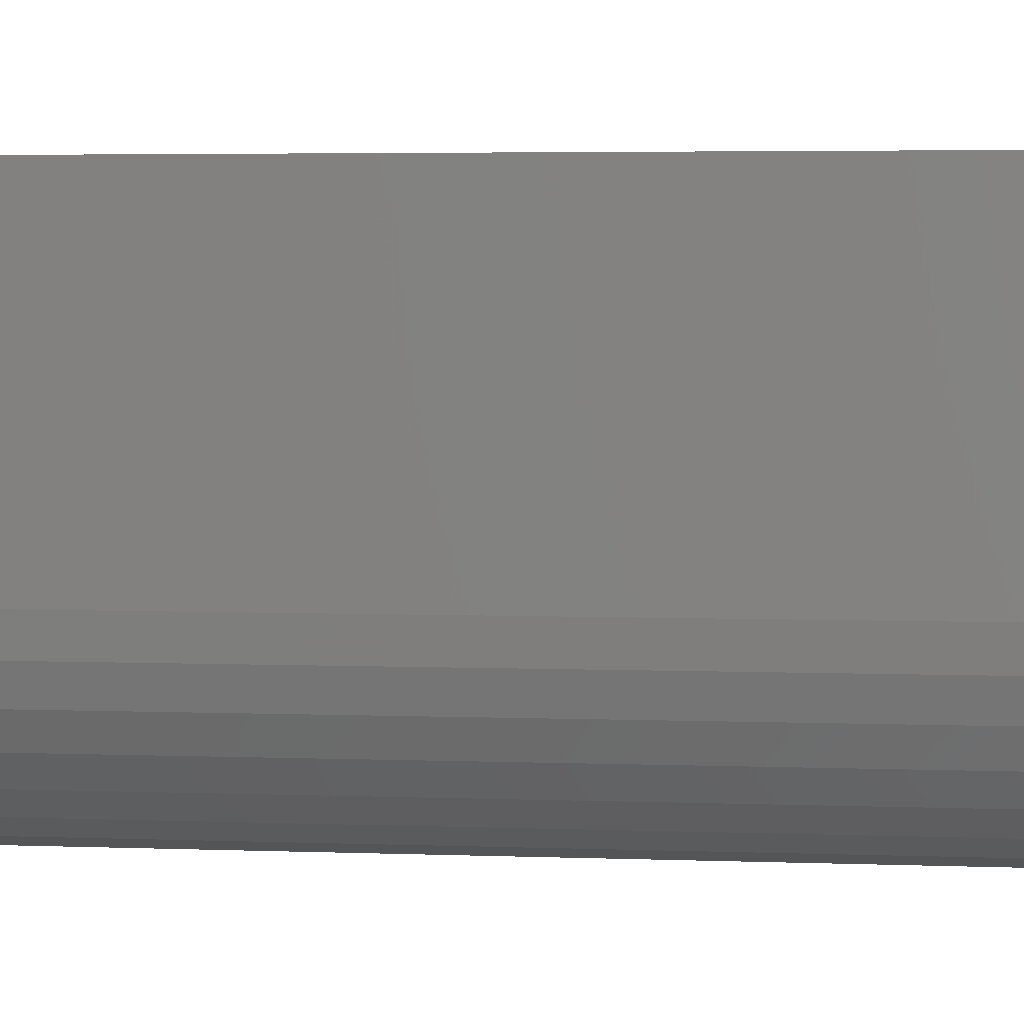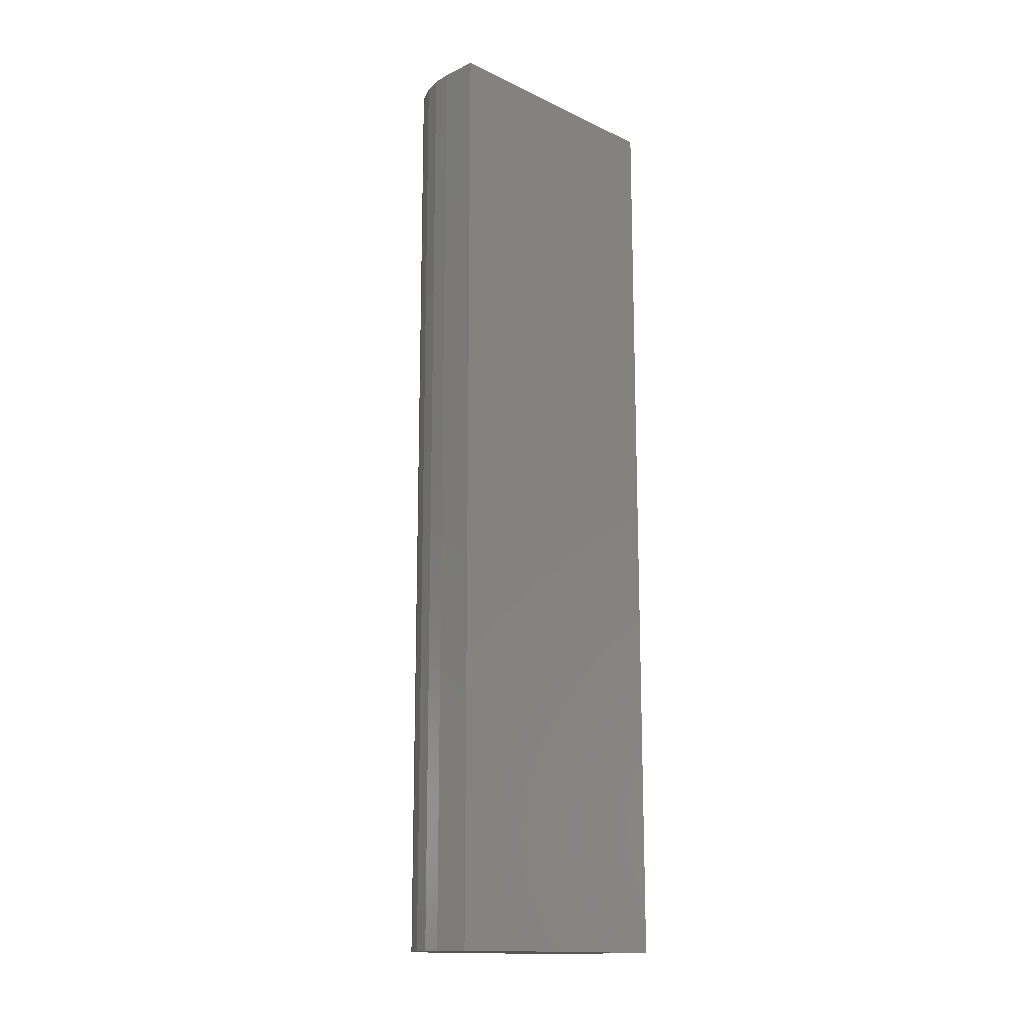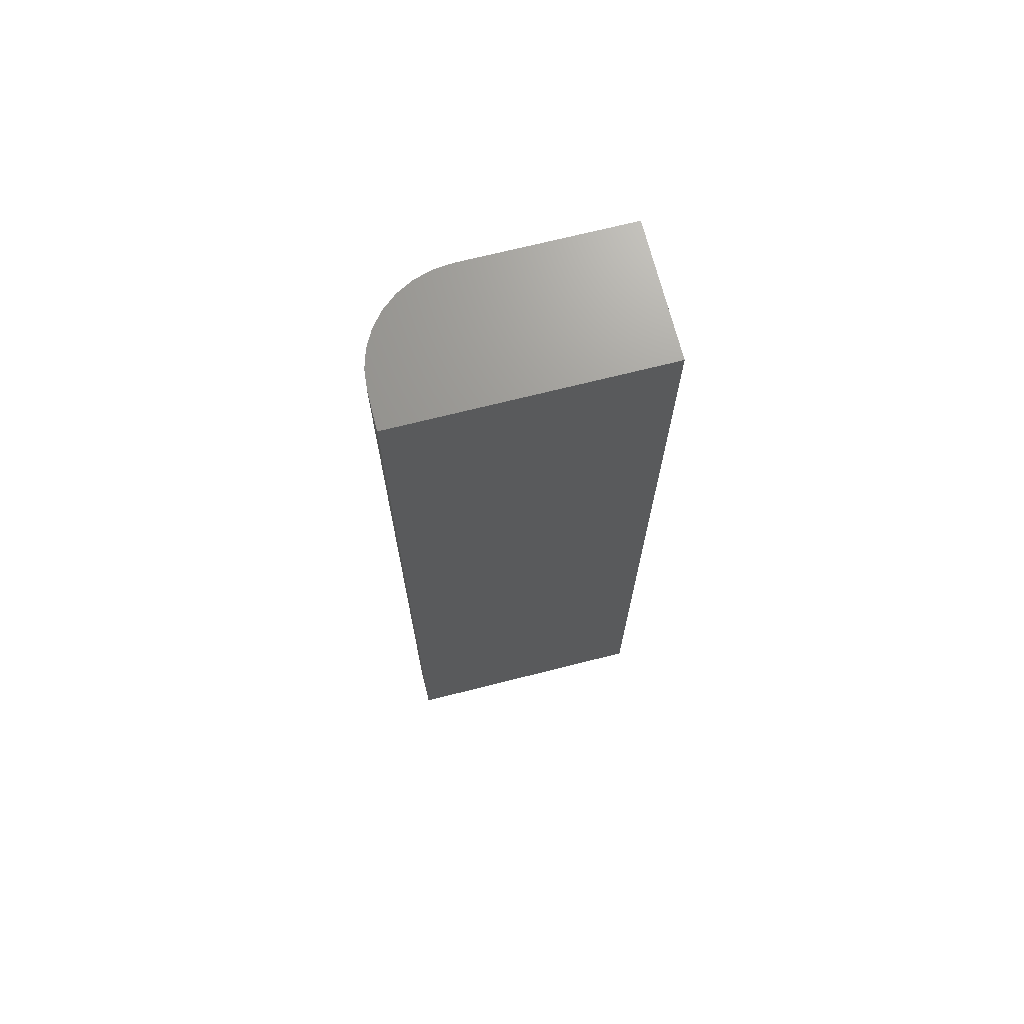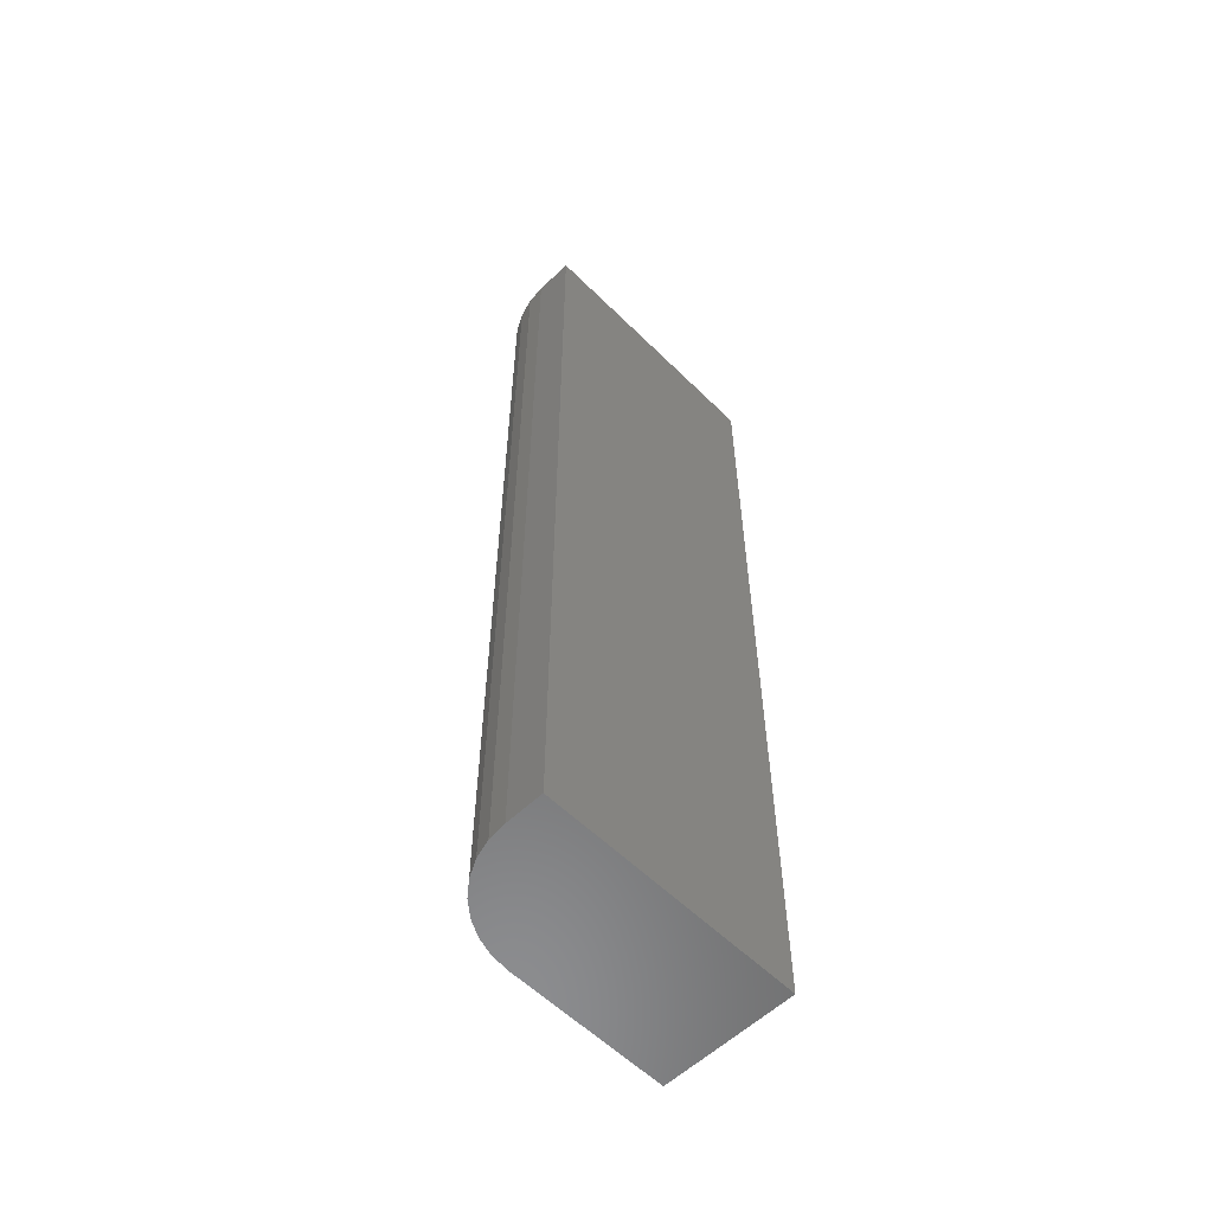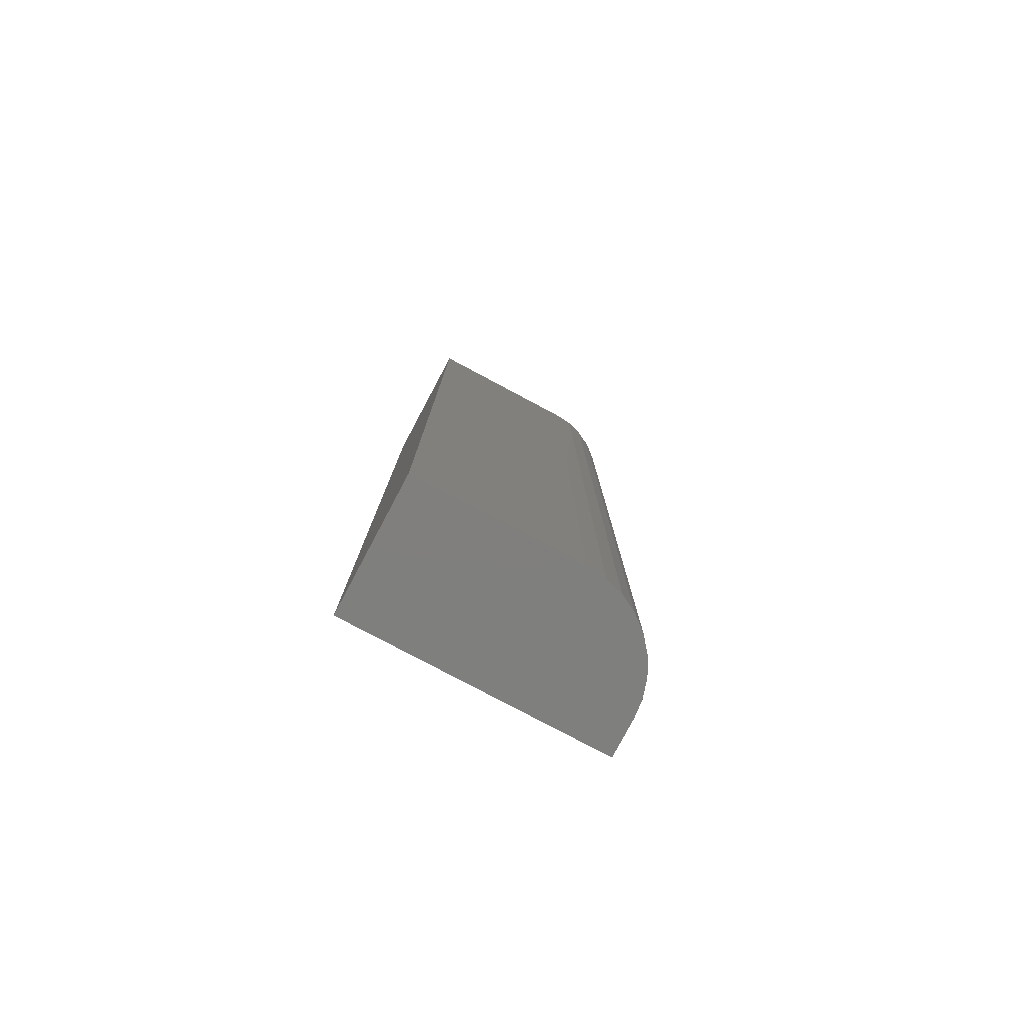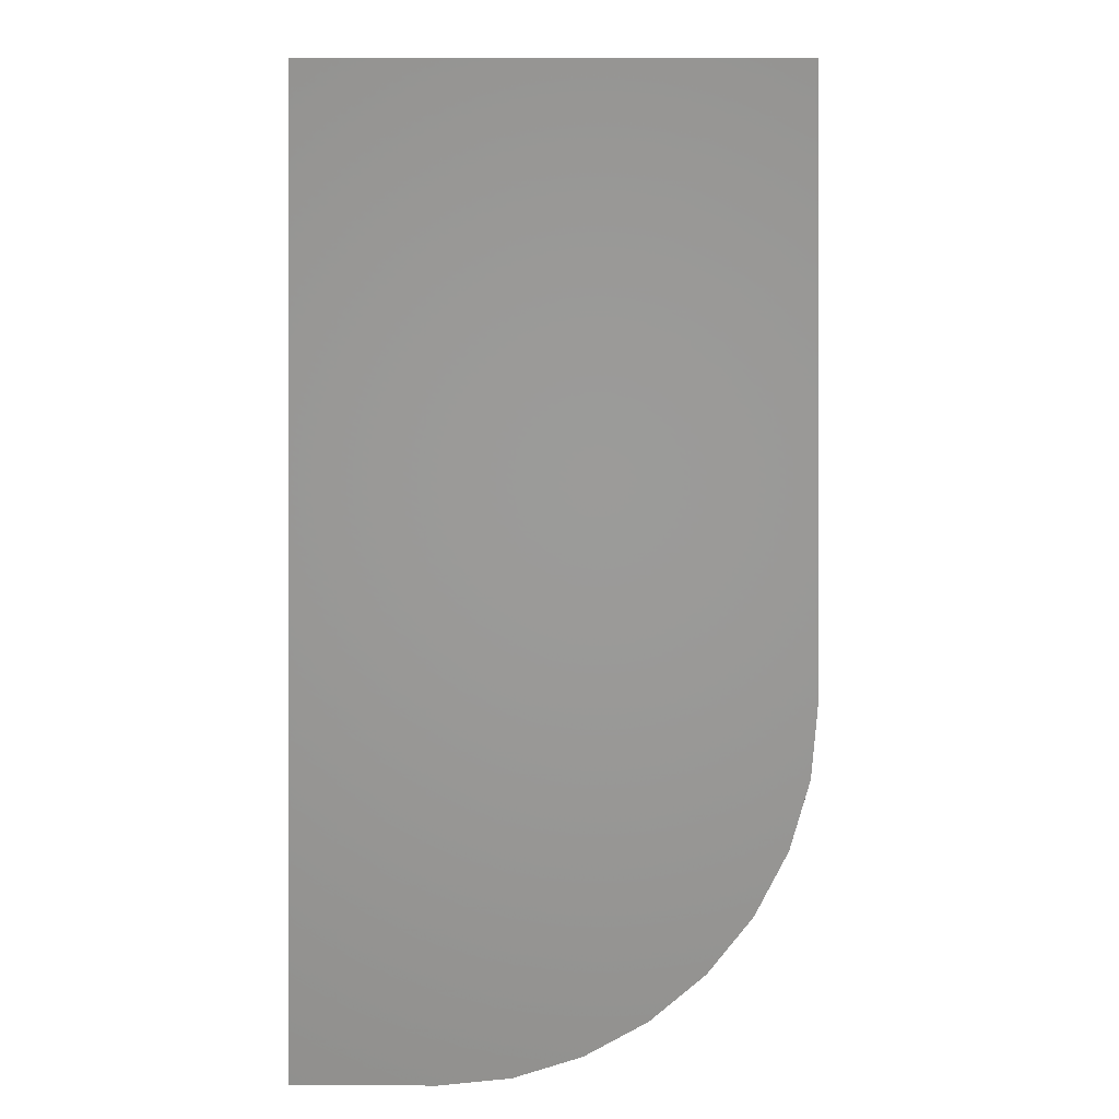
<metadata>
{"format":"stl","ext":"stl","renderer":"f3d","projection":"perspective","resolution":1024,"background":"white","views":[{"elev":2.6,"azim":-78.9,"up":"+Y"},{"elev":-15.0,"azim":45.0,"up":"+Z"},{"elev":70.2,"azim":75.8,"up":"+Z"},{"elev":-57.8,"azim":44.5,"up":"+Z"},{"elev":-79.2,"azim":-118.0,"up":"+Z"},{"elev":0.4,"azim":-179.8,"up":"+Y"}]}
</metadata>
<code>
# stl→obj: 24 verts, 44 faces
v -0.4141 0.2656 0.75
v -0.4126 0.2504 0.75
v -0.4081 0.2357 0.75
v -0.4009 0.2222 0.75
v -0.3912 0.2104 0.75
v -0.3793 0.2007 0.75
v -0.3658 0.1934 0.75
v -0.3512 0.189 0.75
v -0.3359 0.1875 0.75
v -0.3053 0.1875 0.75
v -0.3053 0.3984 0.75
v -0.4141 0.3984 0.75
v -0.4141 0.2656 0
v -0.4141 0.3984 0
v -0.3053 0.3984 0
v -0.3053 0.1875 0
v -0.3359 0.1875 0
v -0.3512 0.189 0
v -0.3658 0.1934 0
v -0.3793 0.2007 0
v -0.3912 0.2104 0
v -0.4009 0.2222 0
v -0.4081 0.2357 0
v -0.4126 0.2504 0
f 1 2 3
f 1 3 4
f 1 4 5
f 1 5 6
f 1 6 7
f 1 7 8
f 1 8 9
f 1 9 10
f 1 10 11
f 1 11 12
f 13 14 15
f 13 15 16
f 13 16 17
f 13 17 18
f 13 18 19
f 13 19 20
f 13 20 21
f 13 21 22
f 13 22 23
f 13 23 24
f 14 13 12
f 12 13 1
f 17 16 9
f 9 16 10
f 17 9 18
f 18 9 8
f 18 8 19
f 19 8 7
f 19 7 20
f 20 7 6
f 20 6 21
f 21 6 5
f 21 5 22
f 22 5 4
f 22 4 23
f 23 4 3
f 23 3 24
f 24 3 2
f 24 2 13
f 13 2 1
f 15 14 11
f 11 14 12
f 16 15 10
f 10 15 11

</code>
